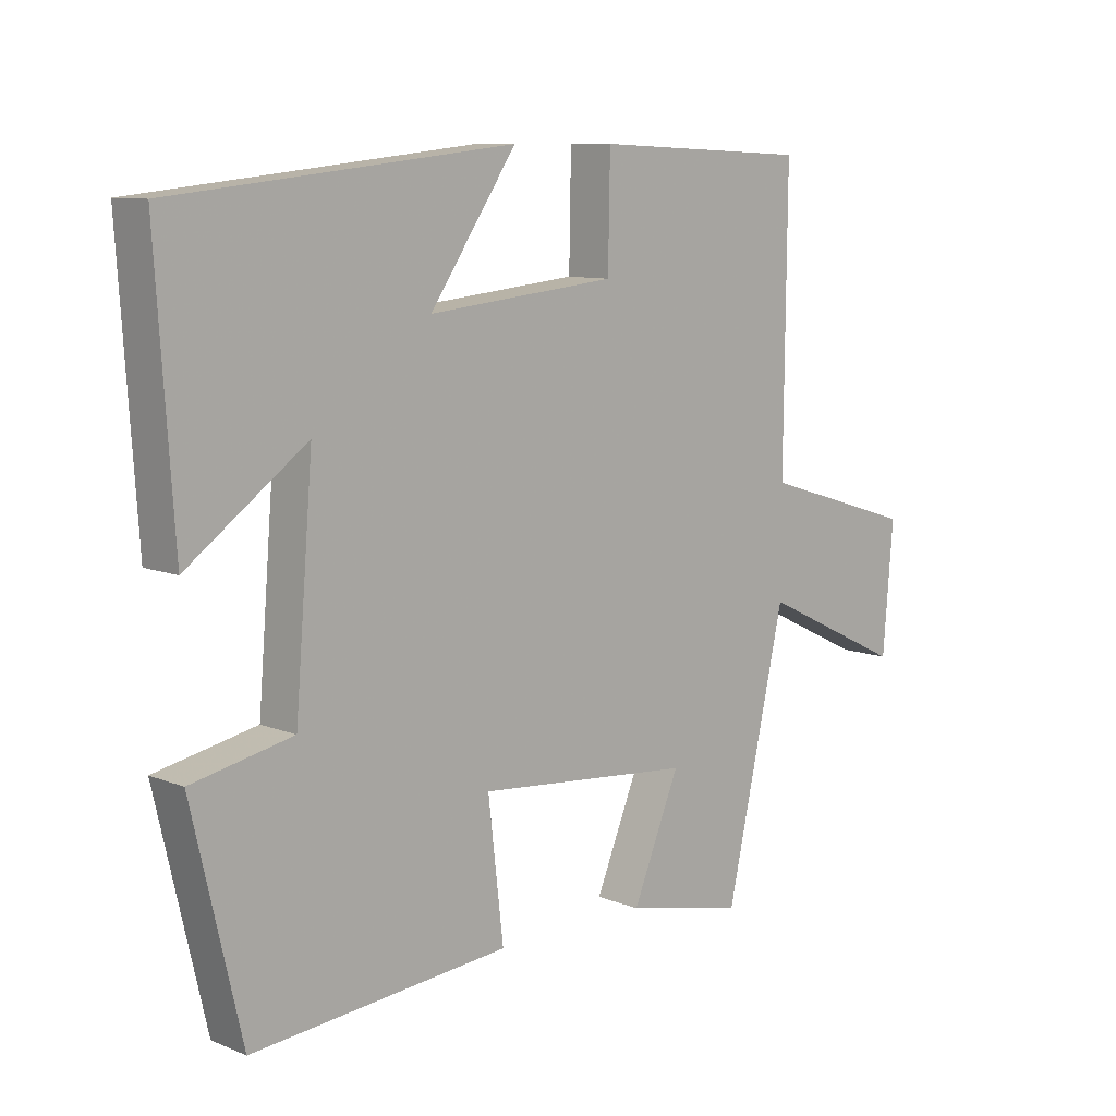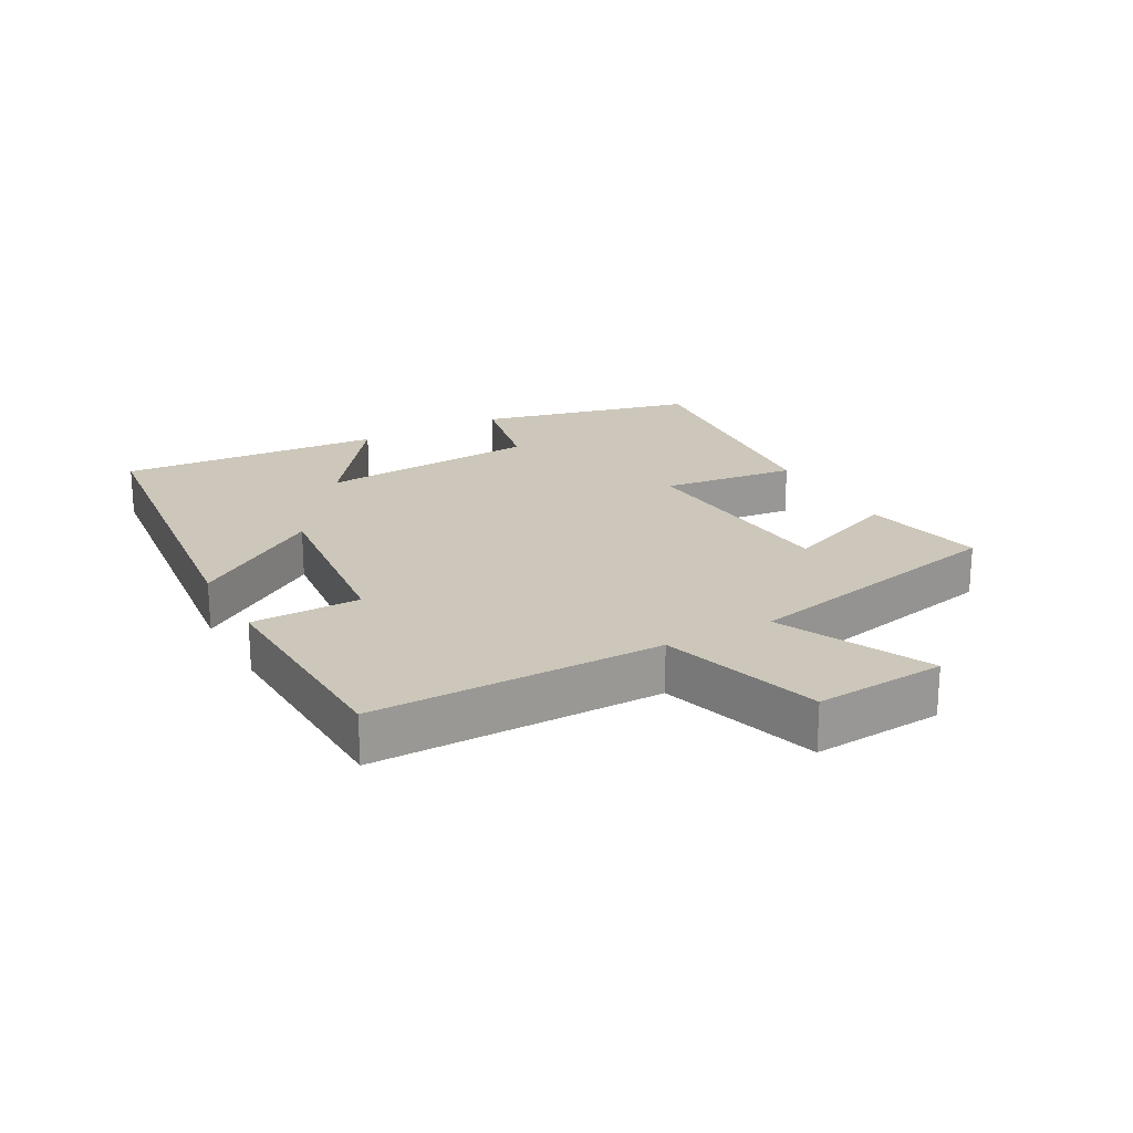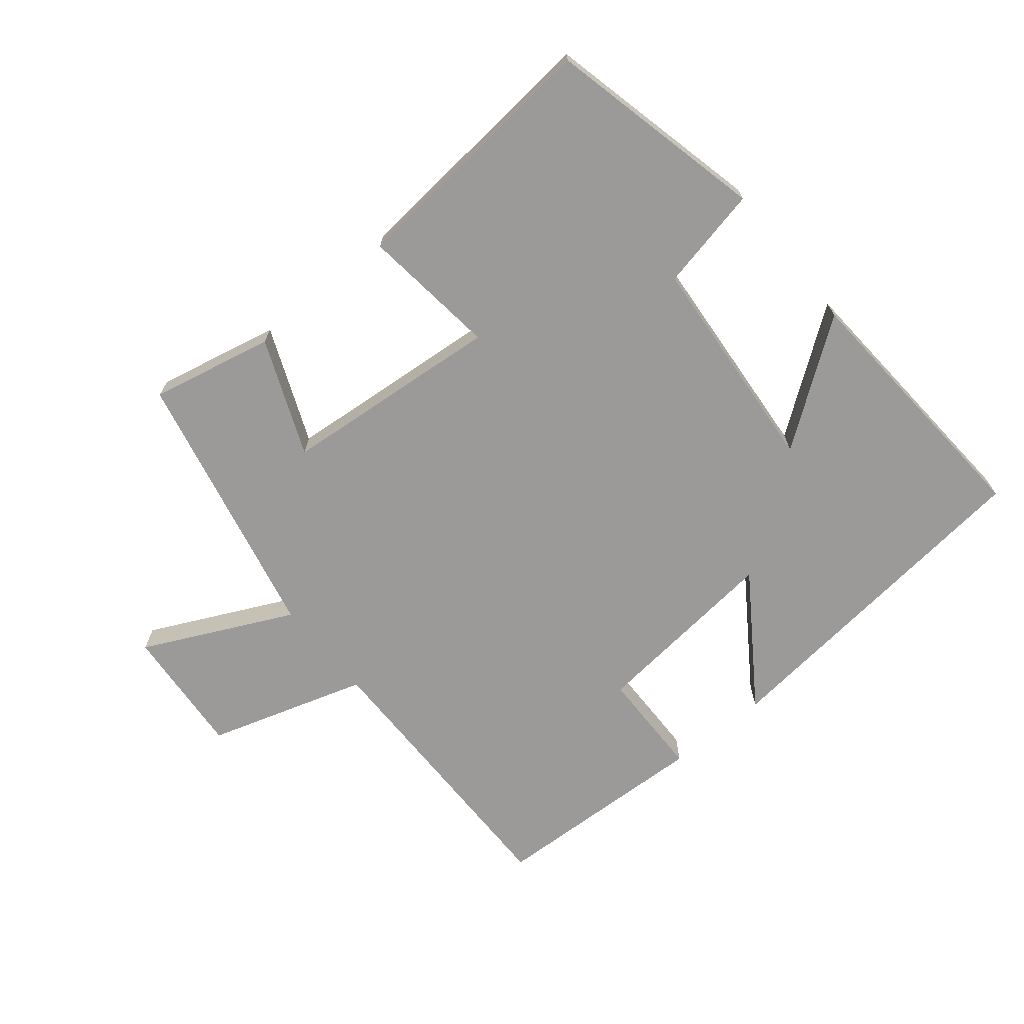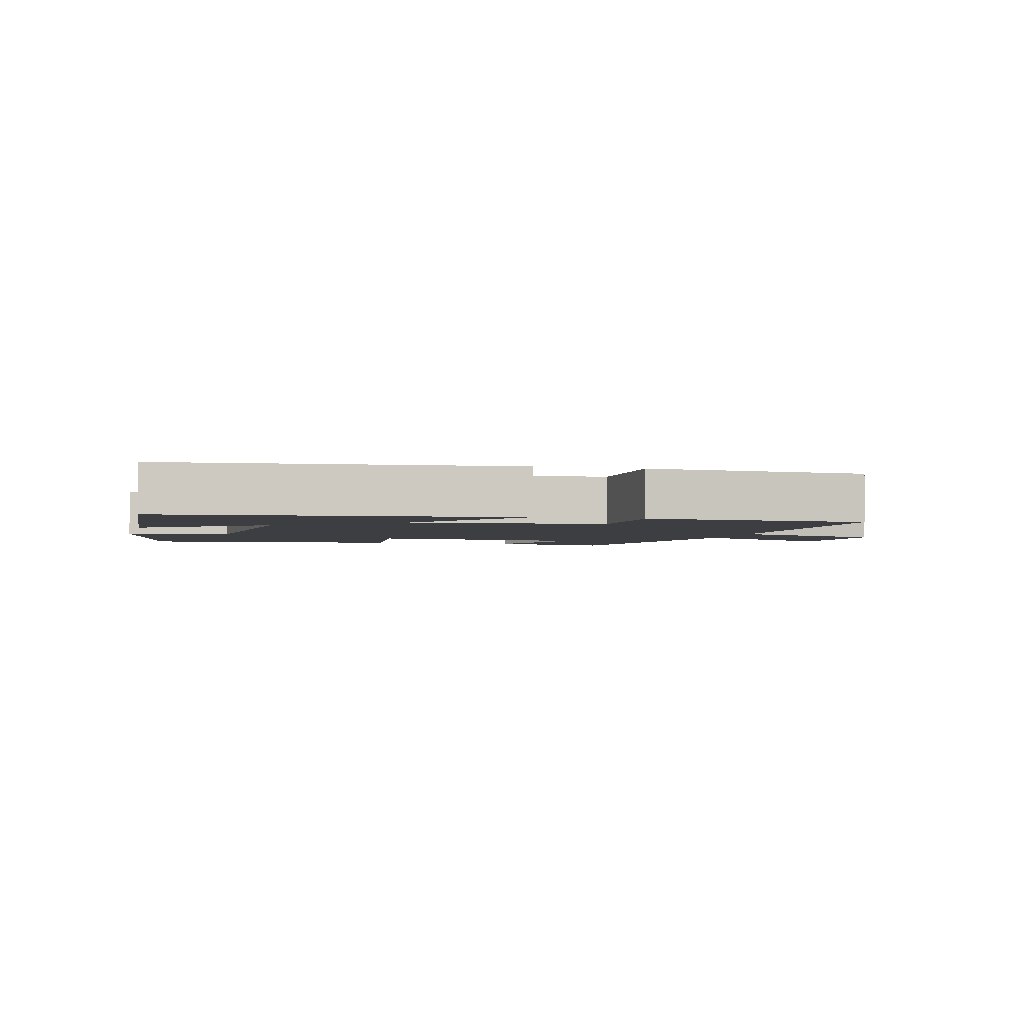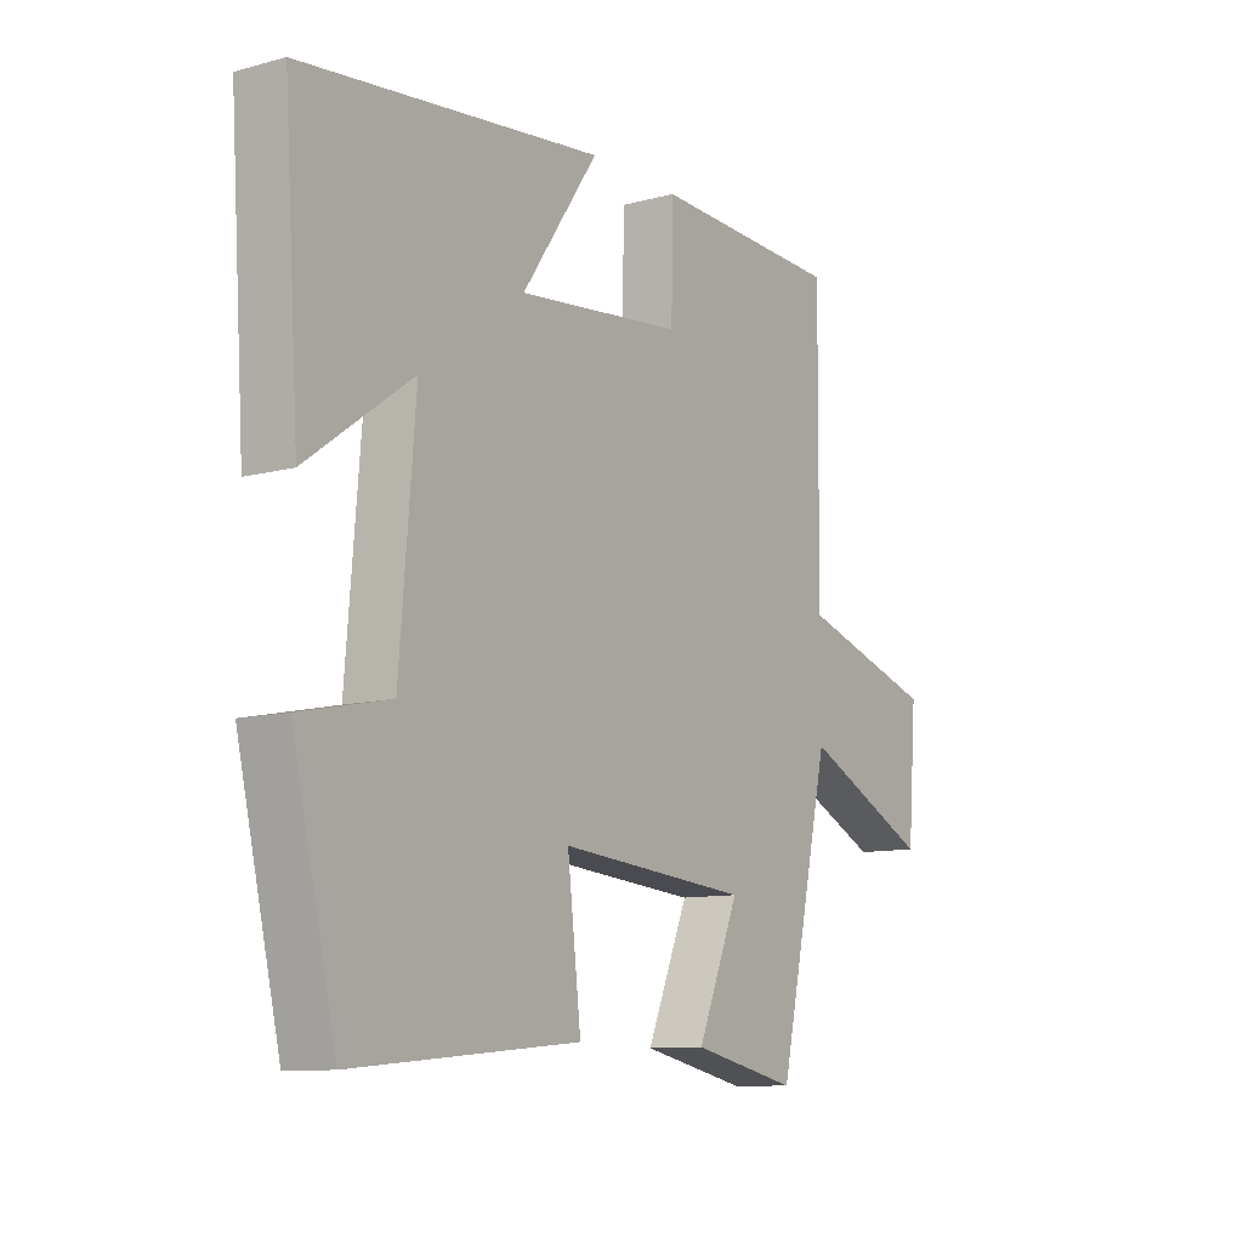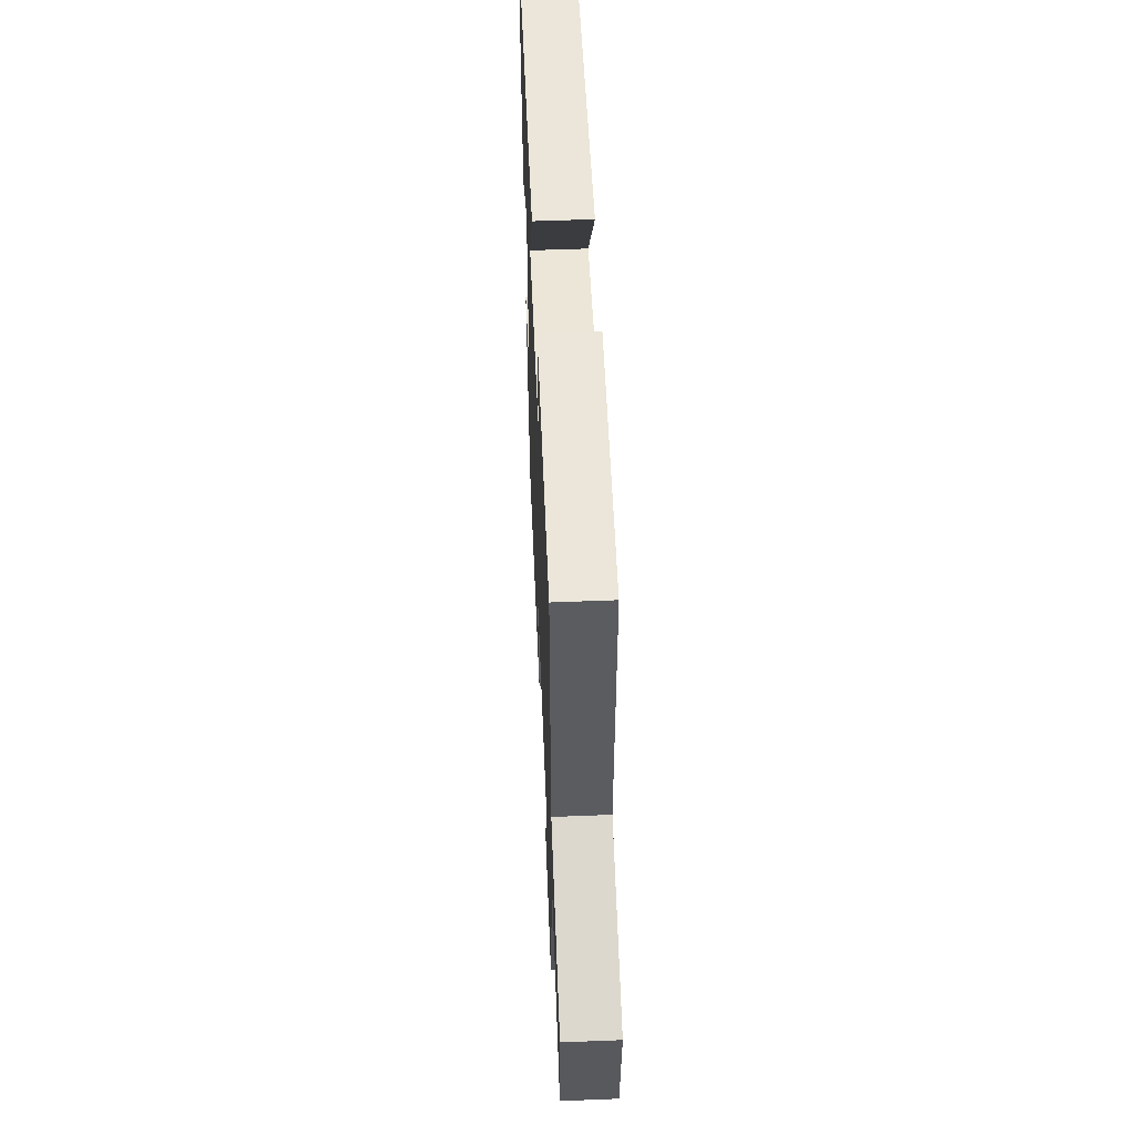
<metadata>
{"format":"obj","ext":"obj","renderer":"f3d","projection":"perspective","resolution":1024,"background":"white","views":[{"elev":9.5,"azim":-43.9,"up":"+Z"},{"elev":21.3,"azim":61.5,"up":"+Y"},{"elev":-69.3,"azim":-140.6,"up":"+Y"},{"elev":-3.0,"azim":-14.6,"up":"+Y"},{"elev":-10.3,"azim":-55.8,"up":"+Z"},{"elev":55.0,"azim":87.6,"up":"+Z"}]}
</metadata>
<code>
v 0.407 0.07 -0.541
v 0.219 0.07 -0.5
v 0.293 0.07 -0.322
v -0.045 0.07 -0.292
v -0.021 0.07 -0.5
v -0.423 0.07 -0.536
v -0.5 0.07 -0.203
v -0.342 0.07 -0.17
v -0.314 0.07 0.17
v -0.5 0.07 0.035
v -0.527 0.07 0.443
v 0.003 0.07 0.5
v -0.132 0.07 0.303
v 0.162 0.07 0.333
v 0.165 0.07 0.5
v 0.504 0.07 0.485
v 0.5 0.07 0.043
v 0.744 0.07 -0.033
v 0.728 0.07 -0.233
v 0.5 0.07 -0.123
v 0.407 0 -0.541
v 0.219 0 -0.5
v 0.293 0 -0.322
v -0.045 0 -0.292
v -0.021 0 -0.5
v -0.423 0 -0.536
v -0.5 0 -0.203
v -0.342 0 -0.17
v -0.314 0 0.17
v -0.5 0 0.035
v -0.527 0 0.443
v 0.003 0 0.5
v -0.132 0 0.303
v 0.162 0 0.333
v 0.165 0 0.5
v 0.504 0 0.485
v 0.5 0 0.043
v 0.744 0 -0.033
v 0.728 0 -0.233
v 0.5 0 -0.123
f 17 18 19 20
f 1 2 3
f 20 1 3
f 17 20 3
f 16 17 3
f 15 16 3
f 14 15 3
f 13 14 3 4
f 11 12 13
f 10 11 13
f 9 10 13
f 13 4 5
f 9 13 5
f 8 9 5
f 5 6 7 8
f 40 39 38 37
f 23 22 21
f 23 21 40
f 23 40 37
f 23 37 36
f 23 36 35
f 23 35 34
f 24 23 34 33
f 33 32 31
f 33 31 30
f 33 30 29
f 25 24 33
f 25 33 29
f 25 29 28
f 28 27 26 25
f 1 21 22 2
f 2 22 23 3
f 3 23 24 4
f 4 24 25 5
f 5 25 26 6
f 6 26 27 7
f 7 27 28 8
f 8 28 29 9
f 9 29 30 10
f 10 30 31 11
f 11 31 32 12
f 12 32 33 13
f 13 33 34 14
f 14 34 35 15
f 15 35 36 16
f 16 36 37 17
f 17 37 38 18
f 18 38 39 19
f 19 39 40 20
f 20 40 21 1

</code>
